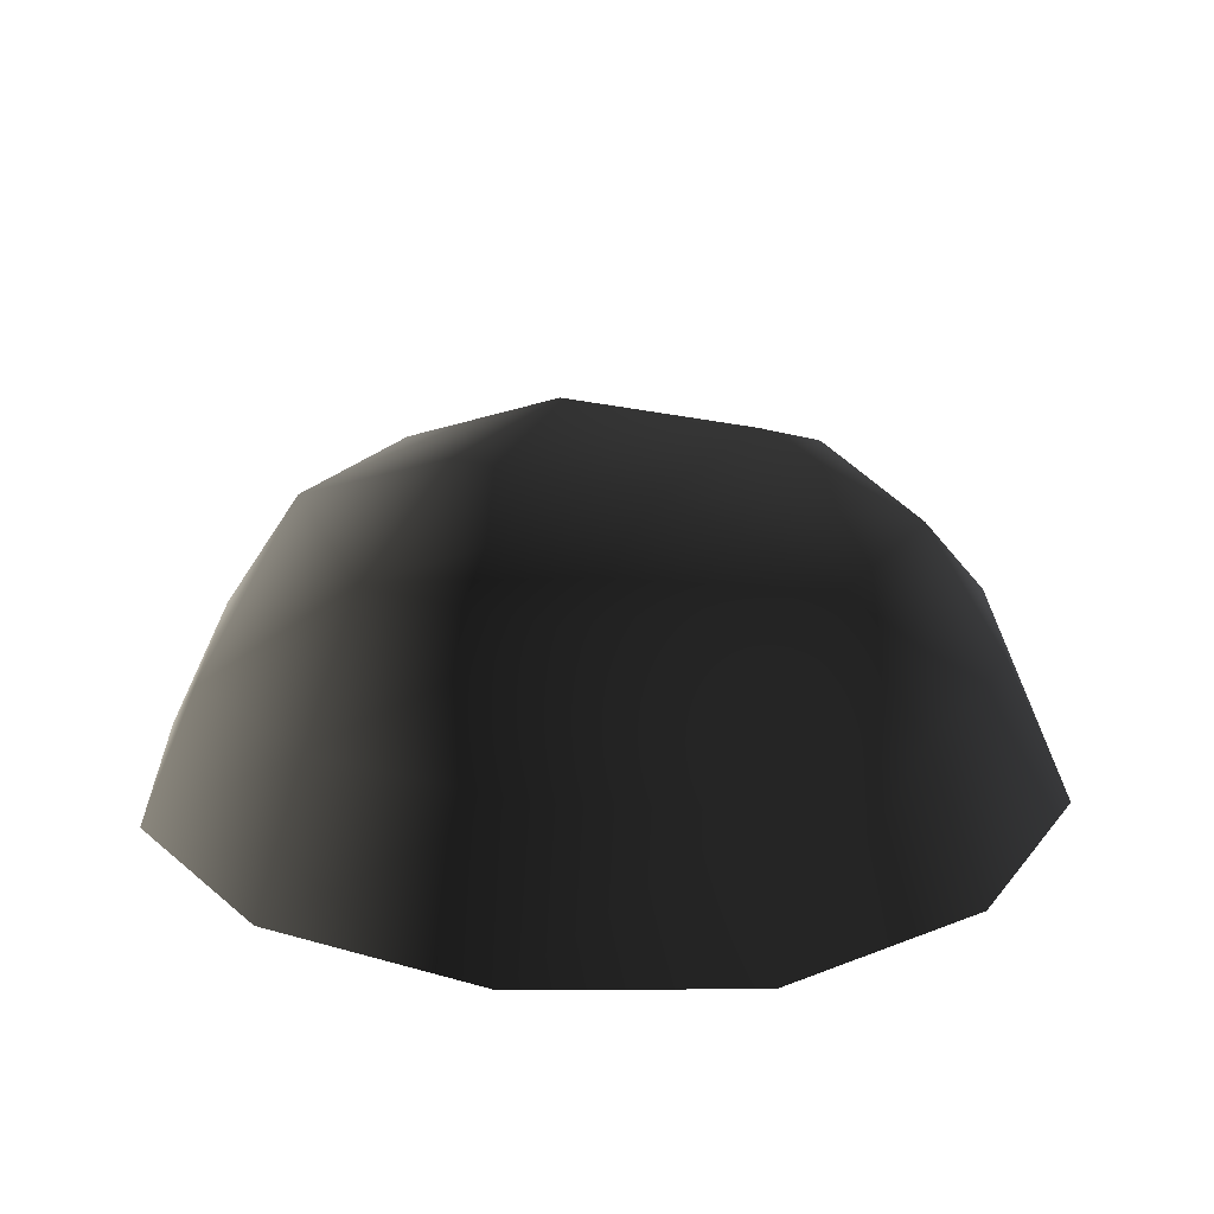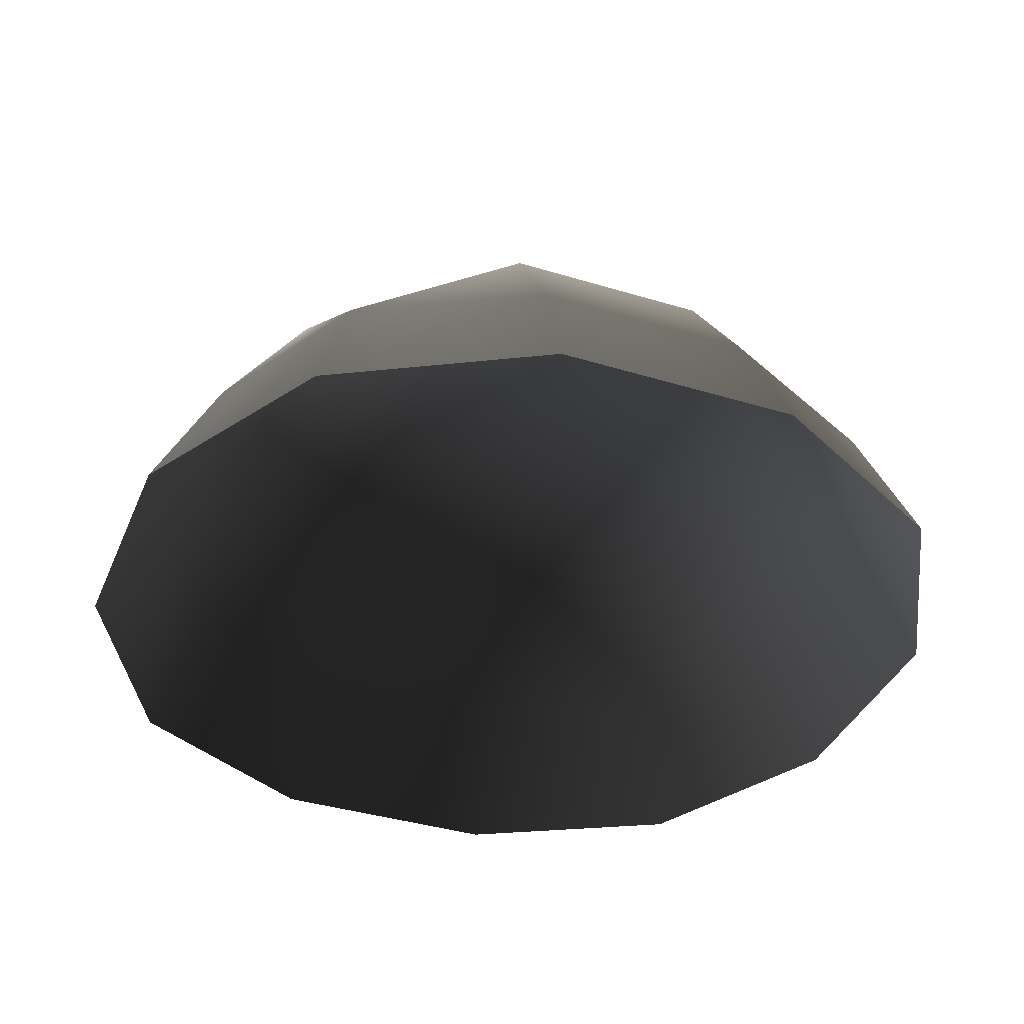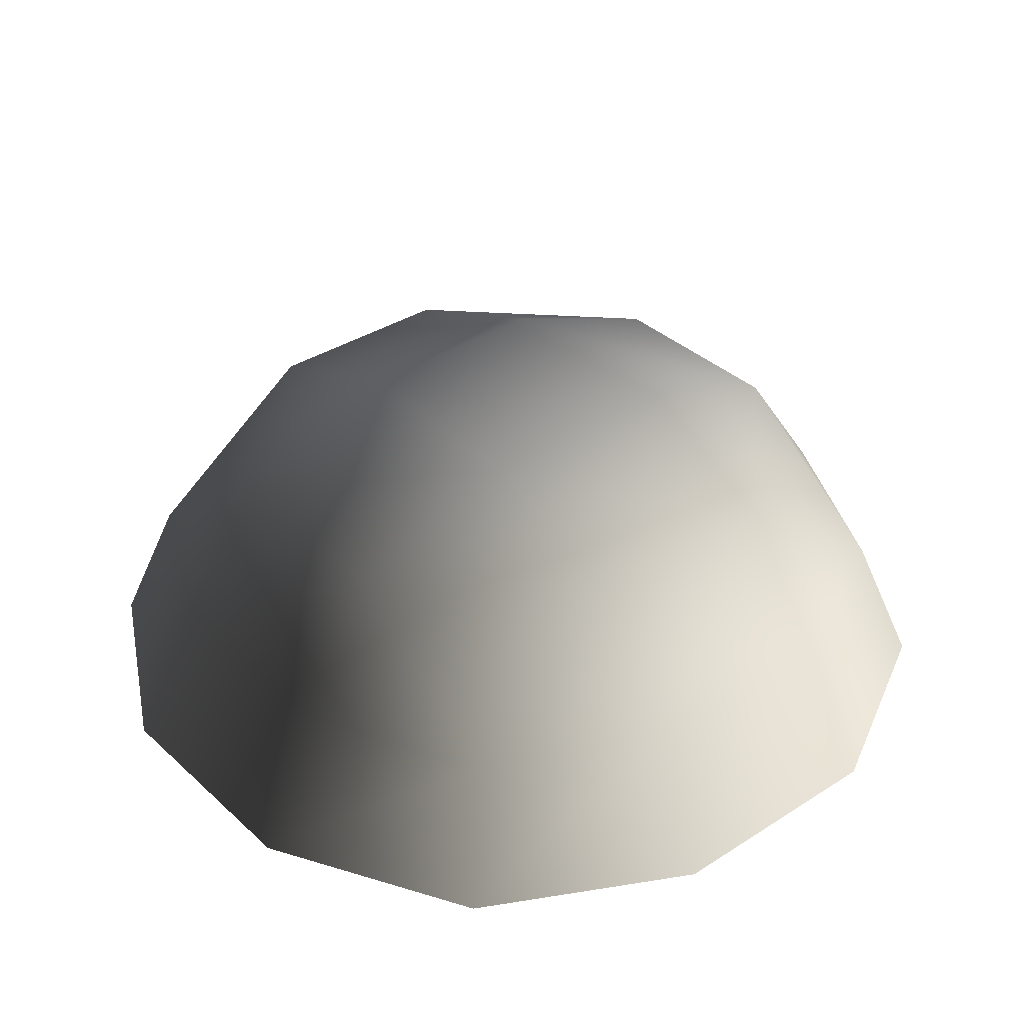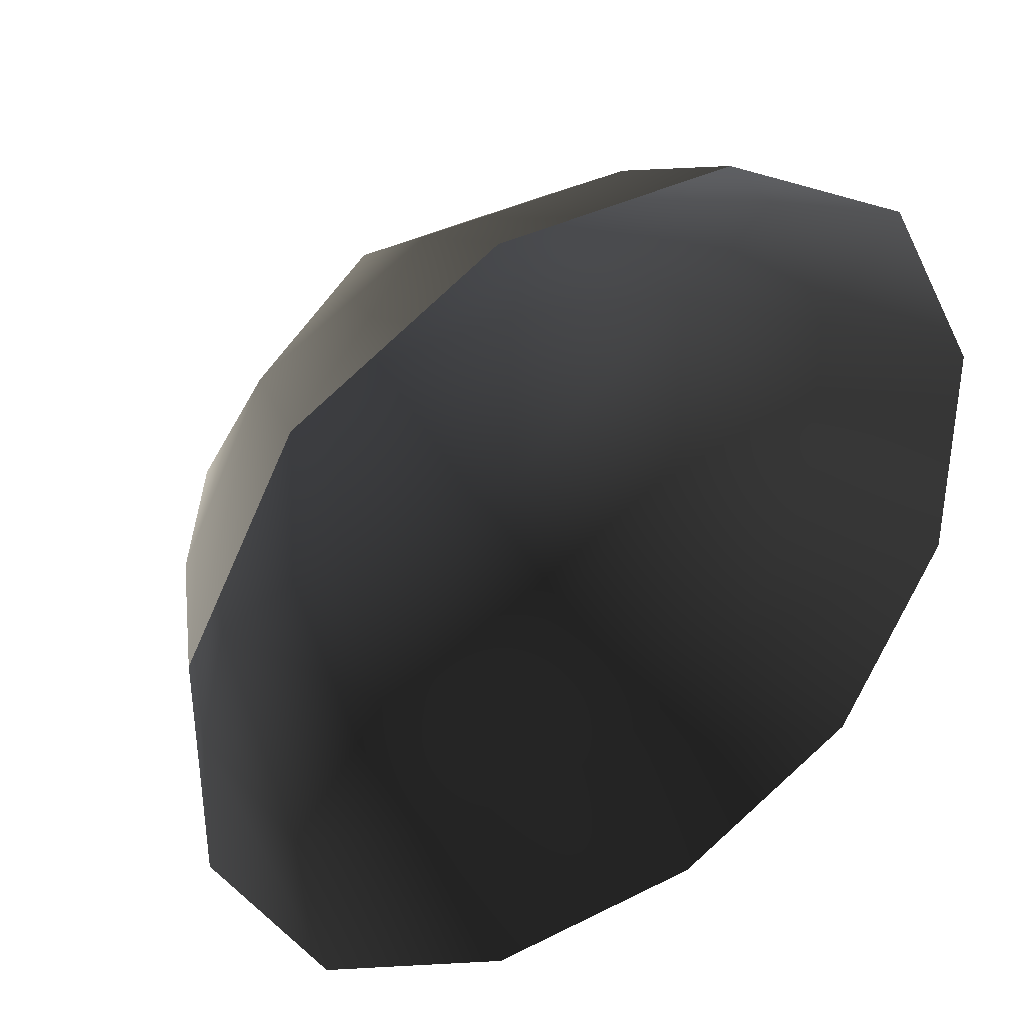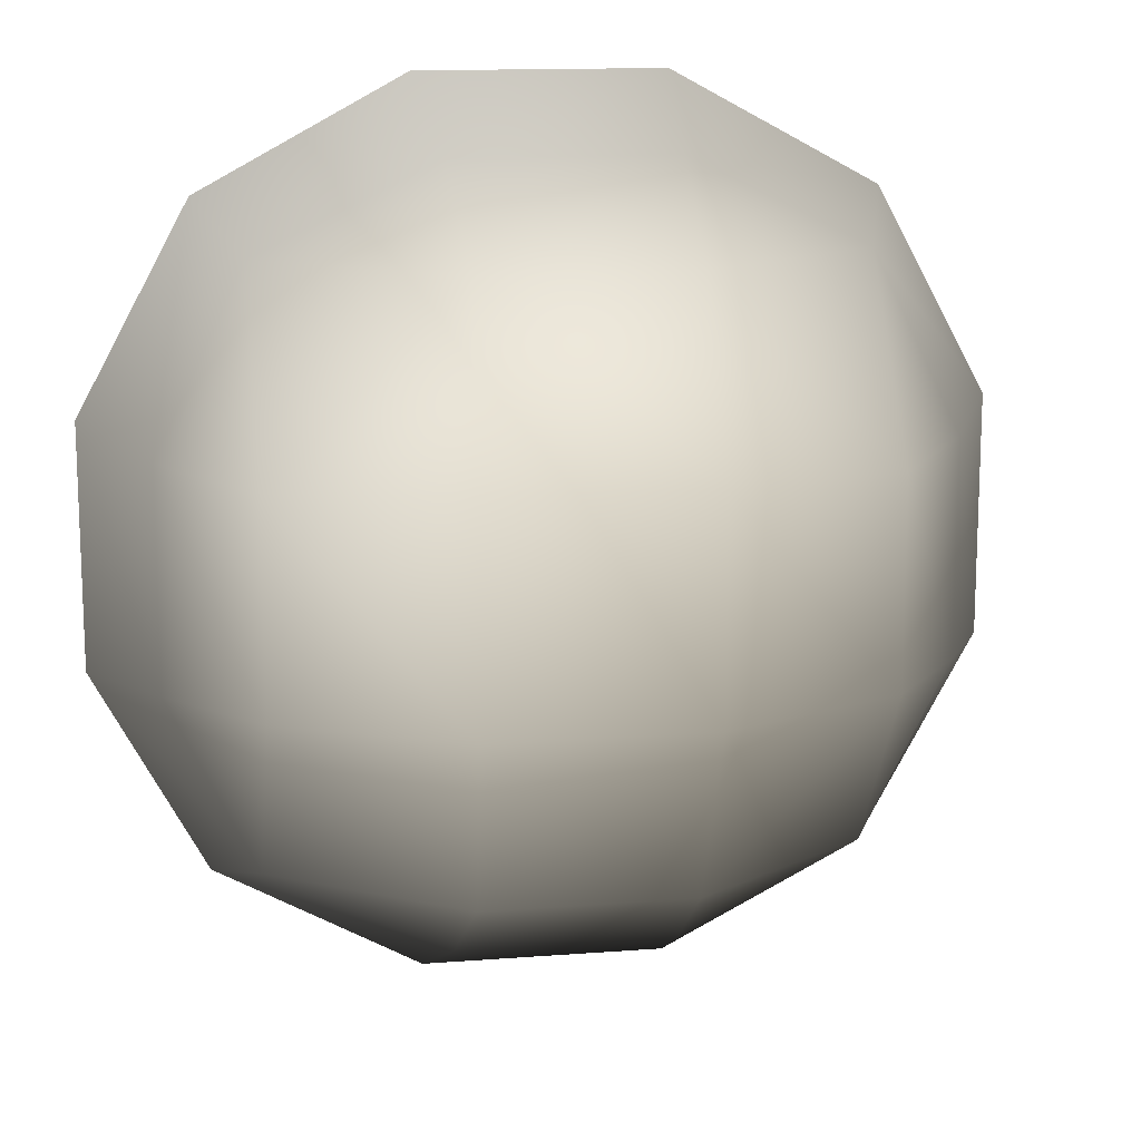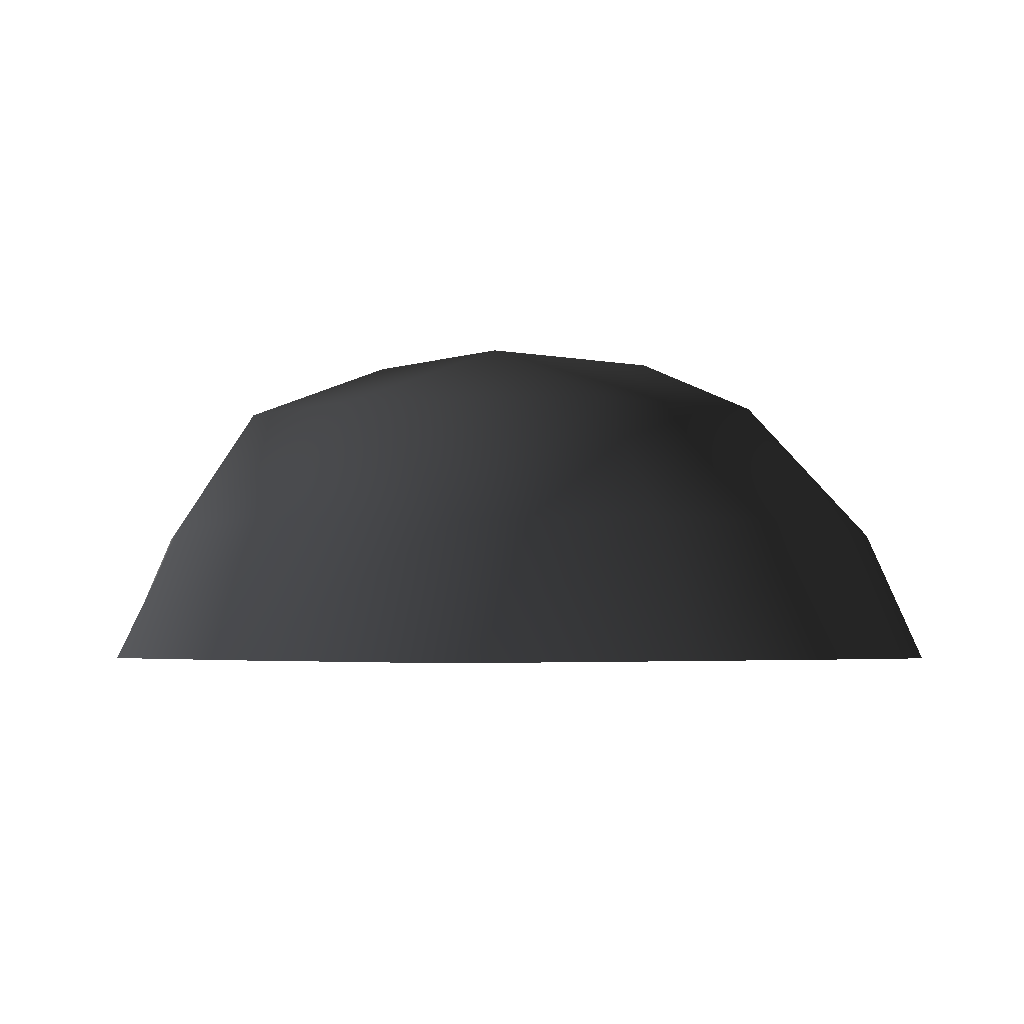
<metadata>
{"format":"obj","ext":"obj","renderer":"f3d","projection":"perspective","resolution":1024,"background":"white","views":[{"elev":21.8,"azim":-62.9,"up":"+Z"},{"elev":-38.0,"azim":158.7,"up":"+Z"},{"elev":35.9,"azim":139.9,"up":"+Z"},{"elev":37.4,"azim":147.0,"up":"+Y"},{"elev":13.8,"azim":-9.7,"up":"+Y"},{"elev":-3.2,"azim":52.1,"up":"+Z"}]}
</metadata>
<code>
v -5.014 1.795 2.028
v -5.025 5.025 -0.3002
v -1.795 5.014 2.028
v -1.9 6.545 -0.1941
v 1.9 6.545 -0.1941
v 1.795 5.014 2.028
v 1.902 1.902 3.178
v -1.902 1.902 3.178
v 1.902 -1.902 3.178
v -1.902 -1.902 3.178
v 1.795 -5.014 2.028
v -1.795 -5.014 2.028
v 5.014 -1.795 2.028
v 5.025 -5.025 -0.3002
v 5.014 1.794 2.028
v 5.025 5.025 -0.3002
v -5.014 -1.795 2.028
v -6.545 1.9 -0.1941
v -6.545 -1.9 -0.1941
v -7.74 2.142 -2.693
v -7.74 -2.142 -2.693
v -5.025 -5.025 -0.3002
v -5.771 -5.771 -2.722
v 6.545 -1.9 -0.1941
v 6.545 1.9 -0.1941
v 7.74 -2.142 -2.693
v 7.74 2.142 -2.693
v 5.771 5.771 -2.722
v -1.9 -6.545 -0.1941
v 1.9 -6.545 -0.1941
v -2.142 -7.74 -2.693
v 2.142 -7.74 -2.693
v 5.771 -5.771 -2.722
v 2.142 7.74 -2.693
v -2.142 7.74 -2.693
v -5.771 5.771 -2.722
g Rock_single_t1(Clone)_34322_416
f 1 3 2
f 4 2 3
f 3 5 4
f 3 6 5
f 7 6 3
f 7 3 8
f 8 3 1
f 9 7 8
f 9 8 10
f 10 8 1
f 11 9 10
f 11 10 12
f 13 7 9
f 9 11 13
f 13 11 14
f 13 15 7
f 7 15 6
f 6 15 16
f 5 6 16
f 10 17 12
f 10 1 17
f 17 1 18
f 17 18 19
f 19 18 20
f 19 20 21
f 22 12 17
f 22 19 21
f 19 22 17
f 22 21 23
f 15 13 24
f 24 13 14
f 15 24 25
f 25 16 15
f 25 24 26
f 25 26 27
f 16 25 27
f 16 27 28
f 29 22 23
f 29 12 22
f 11 12 29
f 11 29 30
f 30 29 31
f 29 23 31
f 30 31 32
f 30 14 11
f 14 30 32
f 14 32 33
f 24 33 26
f 24 14 33
f 5 28 34
f 4 5 34
f 4 34 35
f 2 4 35
f 2 35 36
f 5 16 28
f 18 2 36
f 18 36 20
f 18 1 2

</code>
